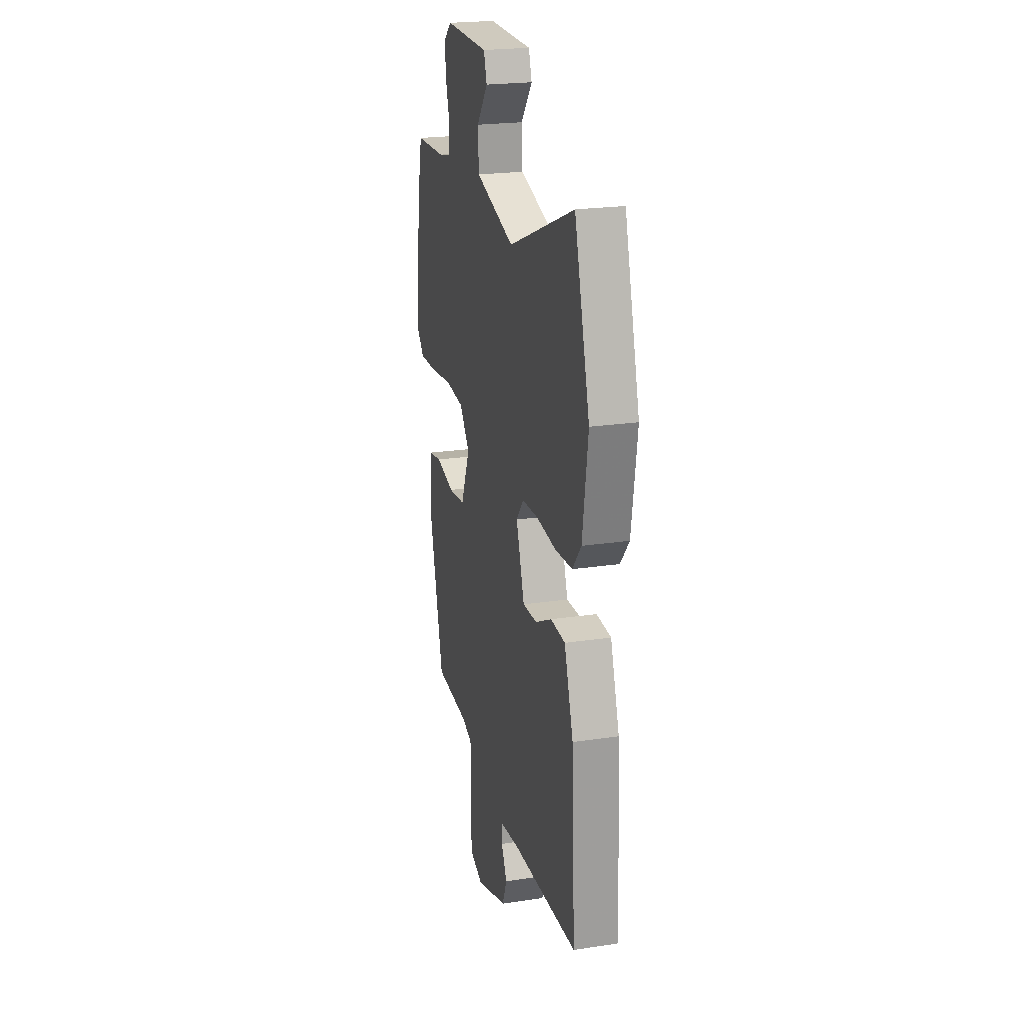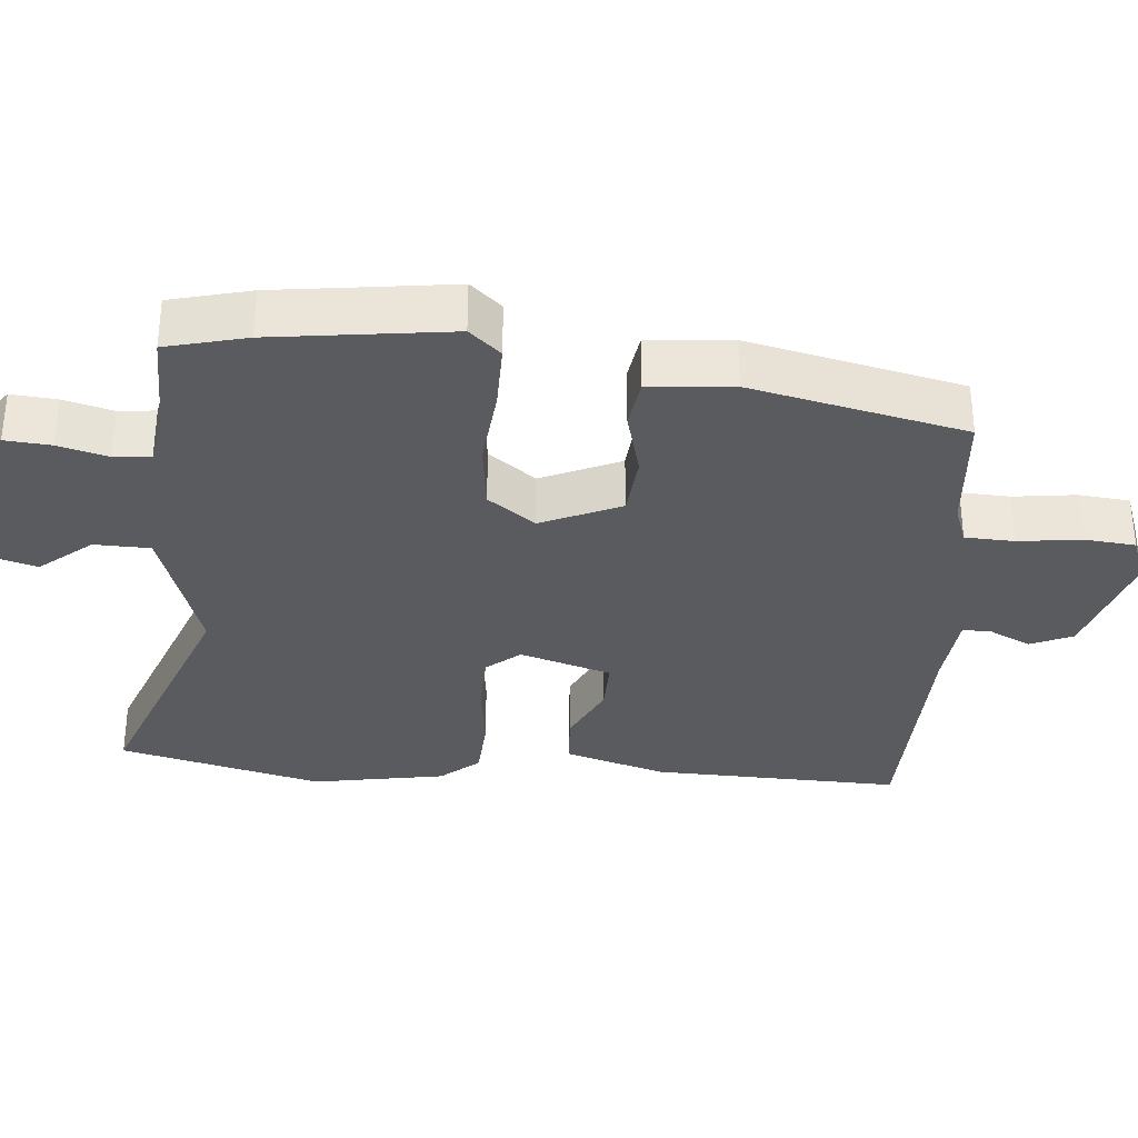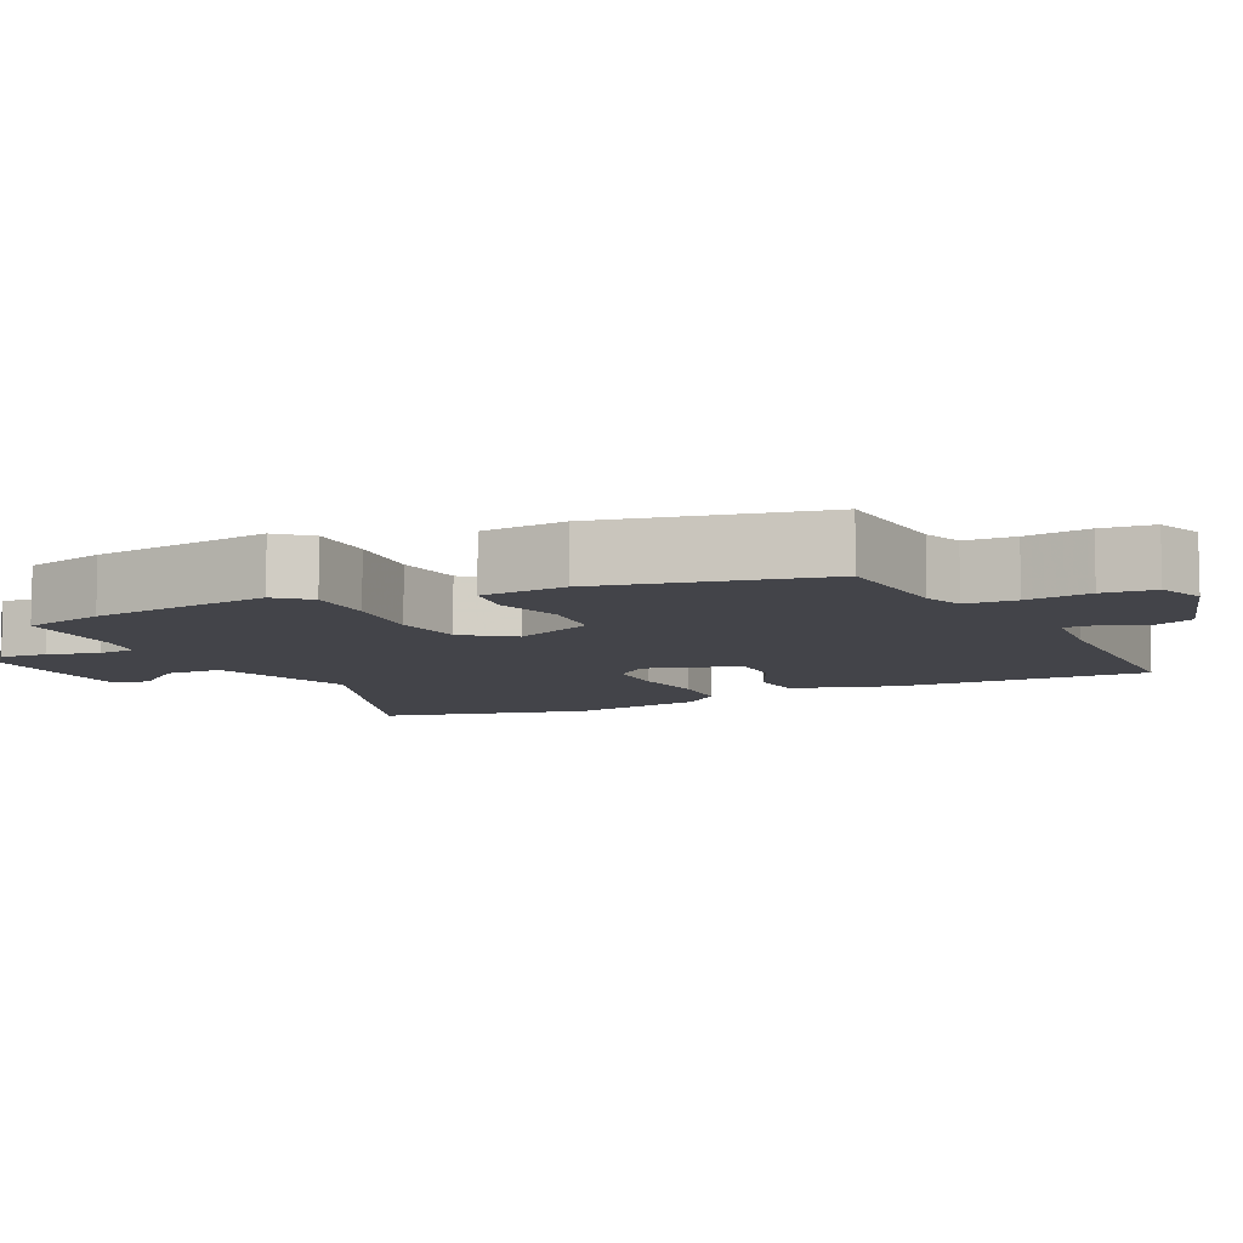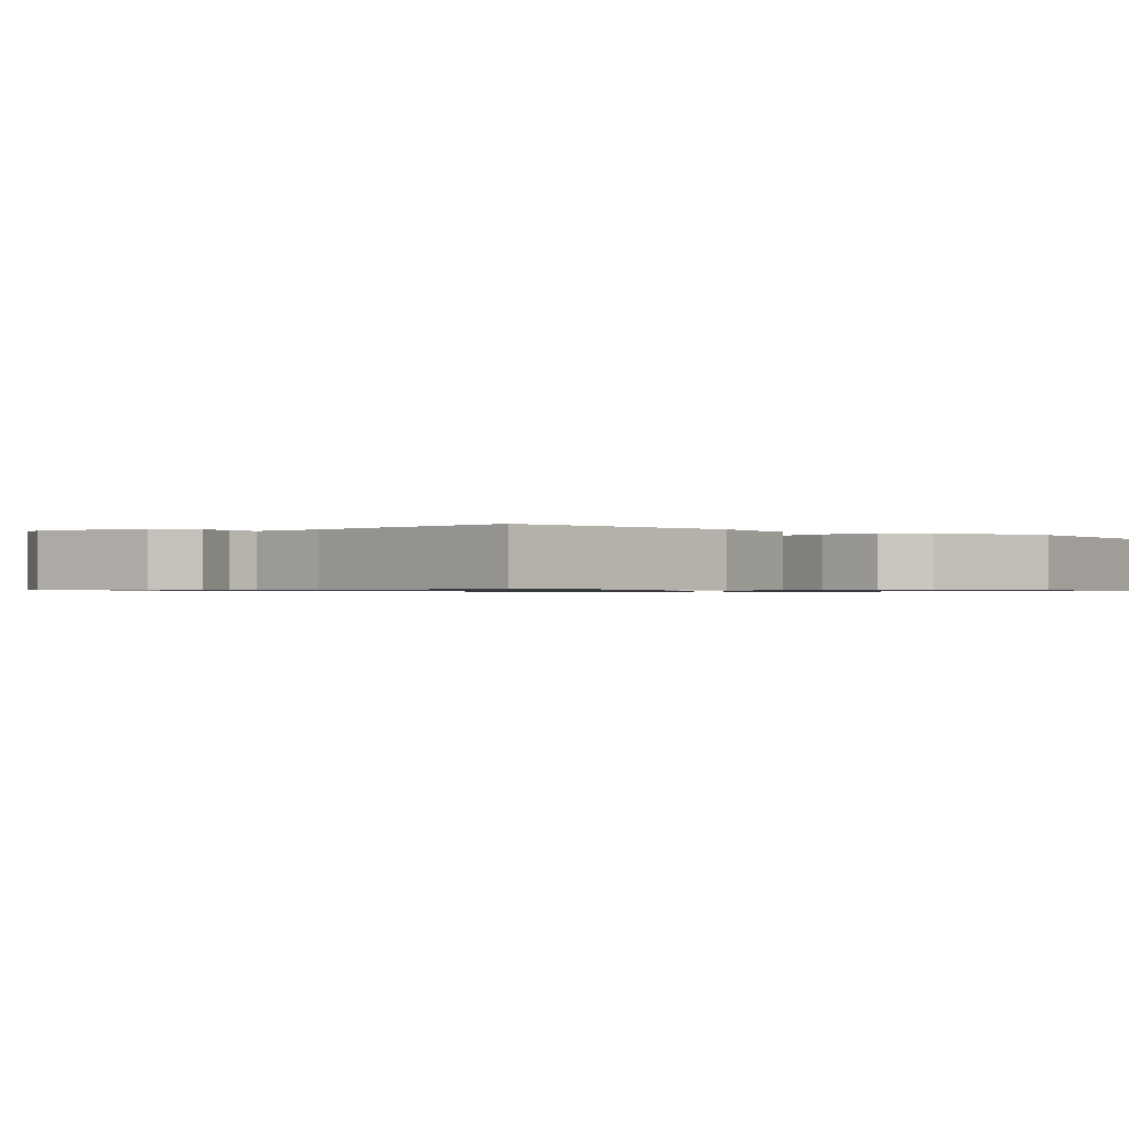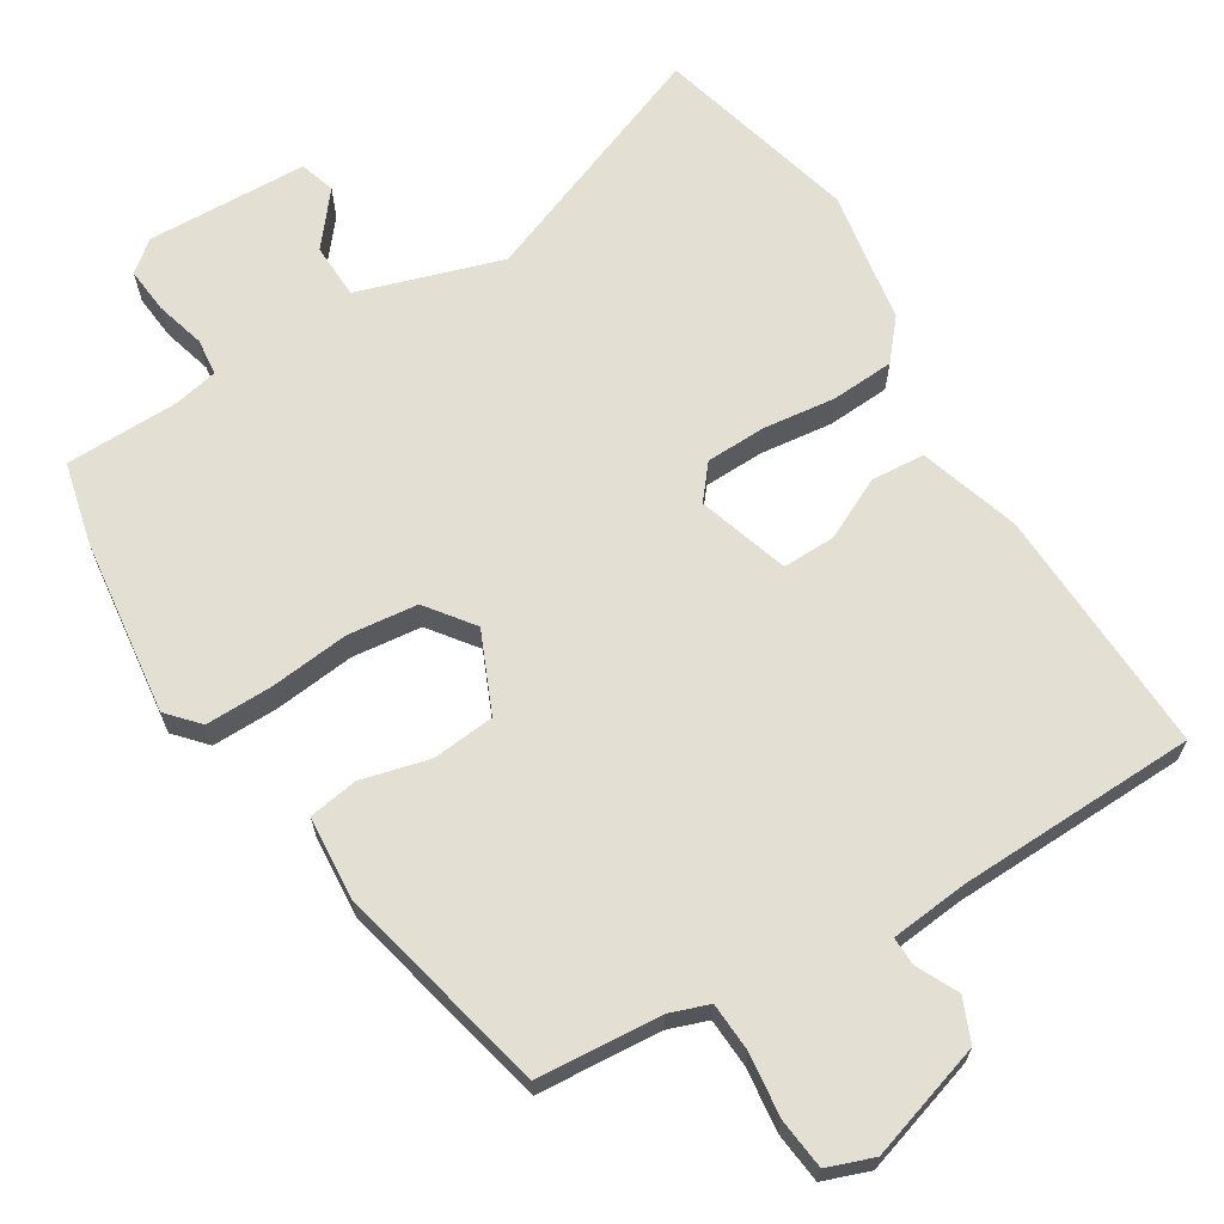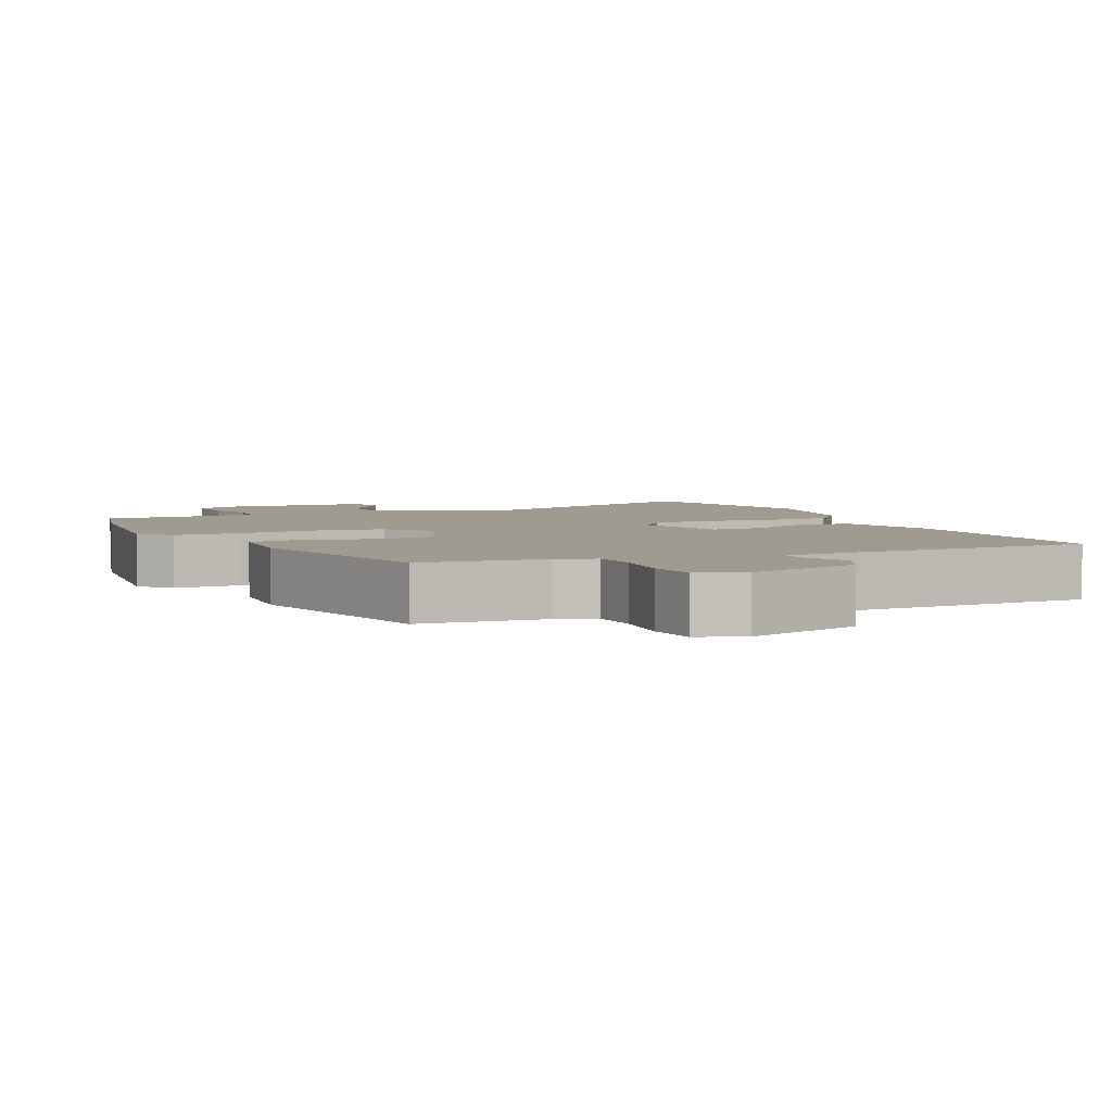
<metadata>
{"format":"obj","ext":"obj","renderer":"f3d","projection":"perspective","resolution":1024,"background":"white","views":[{"elev":22.4,"azim":-104.6,"up":"+Z"},{"elev":-33.3,"azim":86.6,"up":"+Y"},{"elev":-8.4,"azim":117.4,"up":"+Y"},{"elev":-0.7,"azim":-130.5,"up":"+Y"},{"elev":66.4,"azim":149.5,"up":"+Y"},{"elev":4.2,"azim":156.8,"up":"+Y"}]}
</metadata>
<code>
v -0.499 0.07 -0.494
v -0.48 0.07 -0.151
v -0.434 0.07 -0.013
v -0.36 0.07 -0.009
v -0.276 0.07 -0.052
v -0.203 0.07 -0.055
v -0.161 0.07 0.07
v -0.198 0.07 0.117
v -0.281 0.07 0.121
v -0.381 0.07 0.111
v -0.468 0.07 0.118
v -0.512 0.07 0.172
v -0.54 0.07 0.357
v -0.462 0.07 0.635
v -0.126 0.07 0.497
v 0.073 0.07 0.556
v 0.077 0.07 0.633
v 0.02 0.07 0.706
v 0.036 0.07 0.755
v 0.259 0.07 0.758
v 0.3 0.07 0.723
v 0.293 0.07 0.66
v 0.273 0.07 0.592
v 0.277 0.07 0.541
v 0.339 0.07 0.527
v 0.495 0.07 0.521
v 0.52 0.07 0.409
v 0.546 0.07 0.163
v 0.507 0.07 0.121
v 0.415 0.07 0.124
v 0.305 0.07 0.138
v 0.209 0.07 0.129
v 0.159 0.07 0.065
v 0.205 0.07 -0.046
v 0.291 0.07 -0.056
v 0.385 0.07 -0.034
v 0.453 0.07 -0.046
v 0.46 0.07 -0.162
v 0.386 0.07 -0.456
v 0.214 0.07 -0.466
v 0.16 0.07 -0.484
v 0.155 0.07 -0.552
v 0.164 0.07 -0.639
v 0.155 0.07 -0.709
v 0.091 0.07 -0.731
v -0.069 0.07 -0.678
v -0.093 0.07 -0.619
v -0.064 0.07 -0.563
v -0.062 0.07 -0.523
v -0.169 0.07 -0.51
v -0.499 0 -0.494
v -0.48 0 -0.151
v -0.434 0 -0.013
v -0.36 0 -0.009
v -0.276 0 -0.052
v -0.203 0 -0.055
v -0.161 0 0.07
v -0.198 0 0.117
v -0.281 0 0.121
v -0.381 0 0.111
v -0.468 0 0.118
v -0.512 0 0.172
v -0.54 0 0.357
v -0.462 0 0.635
v -0.126 0 0.497
v 0.073 0 0.556
v 0.077 0 0.633
v 0.02 0 0.706
v 0.036 0 0.755
v 0.259 0 0.758
v 0.3 0 0.723
v 0.293 0 0.66
v 0.273 0 0.592
v 0.277 0 0.541
v 0.339 0 0.527
v 0.495 0 0.521
v 0.52 0 0.409
v 0.546 0 0.163
v 0.507 0 0.121
v 0.415 0 0.124
v 0.305 0 0.138
v 0.209 0 0.129
v 0.159 0 0.065
v 0.205 0 -0.046
v 0.291 0 -0.056
v 0.385 0 -0.034
v 0.453 0 -0.046
v 0.46 0 -0.162
v 0.386 0 -0.456
v 0.214 0 -0.466
v 0.16 0 -0.484
v 0.155 0 -0.552
v 0.164 0 -0.639
v 0.155 0 -0.709
v 0.091 0 -0.731
v -0.069 0 -0.678
v -0.093 0 -0.619
v -0.064 0 -0.563
v -0.062 0 -0.523
v -0.169 0 -0.51
f 45 46 47 48
f 45 48 49
f 42 43 44 45
f 41 42 45 49
f 40 41 49 50
f 38 39 40
f 35 36 37 38
f 34 35 38 40
f 33 34 40 50
f 28 29 30 31
f 28 31 32
f 25 26 27 28
f 24 25 28 32
f 23 24 32 33
f 21 22 23
f 17 18 19 20
f 16 17 20 21
f 12 13 14 15
f 12 15 16
f 9 10 11 12
f 8 9 12 16
f 7 8 16 21
f 2 3 4 5
f 2 5 6
f 1 2 6
f 50 1 6
f 21 23 33 50
f 6 7 21 50
f 98 97 96 95
f 99 98 95
f 95 94 93 92
f 99 95 92 91
f 100 99 91 90
f 90 89 88
f 88 87 86 85
f 90 88 85 84
f 100 90 84 83
f 81 80 79 78
f 82 81 78
f 78 77 76 75
f 82 78 75 74
f 83 82 74 73
f 73 72 71
f 70 69 68 67
f 71 70 67 66
f 65 64 63 62
f 66 65 62
f 62 61 60 59
f 66 62 59 58
f 71 66 58 57
f 55 54 53 52
f 56 55 52
f 56 52 51
f 56 51 100
f 100 83 73 71
f 100 71 57 56
f 1 51 52 2
f 2 52 53 3
f 3 53 54 4
f 4 54 55 5
f 5 55 56 6
f 6 56 57 7
f 7 57 58 8
f 8 58 59 9
f 9 59 60 10
f 10 60 61 11
f 11 61 62 12
f 12 62 63 13
f 13 63 64 14
f 14 64 65 15
f 15 65 66 16
f 16 66 67 17
f 17 67 68 18
f 18 68 69 19
f 19 69 70 20
f 20 70 71 21
f 21 71 72 22
f 22 72 73 23
f 23 73 74 24
f 24 74 75 25
f 25 75 76 26
f 26 76 77 27
f 27 77 78 28
f 28 78 79 29
f 29 79 80 30
f 30 80 81 31
f 31 81 82 32
f 32 82 83 33
f 33 83 84 34
f 34 84 85 35
f 35 85 86 36
f 36 86 87 37
f 37 87 88 38
f 38 88 89 39
f 39 89 90 40
f 40 90 91 41
f 41 91 92 42
f 42 92 93 43
f 43 93 94 44
f 44 94 95 45
f 45 95 96 46
f 46 96 97 47
f 47 97 98 48
f 48 98 99 49
f 49 99 100 50
f 50 100 51 1

</code>
